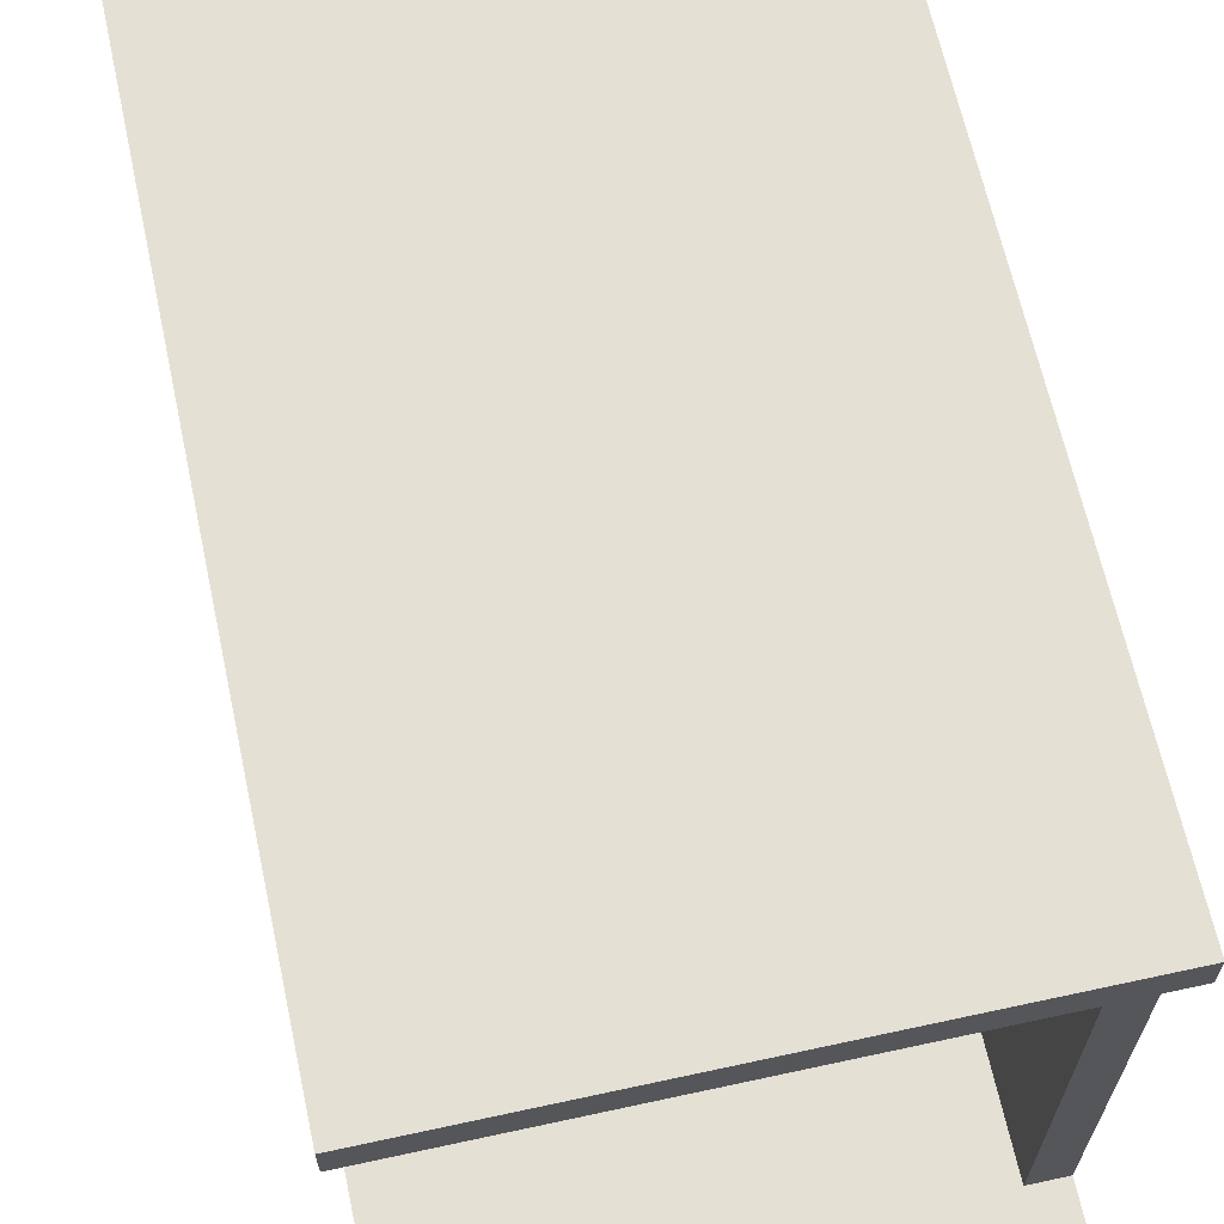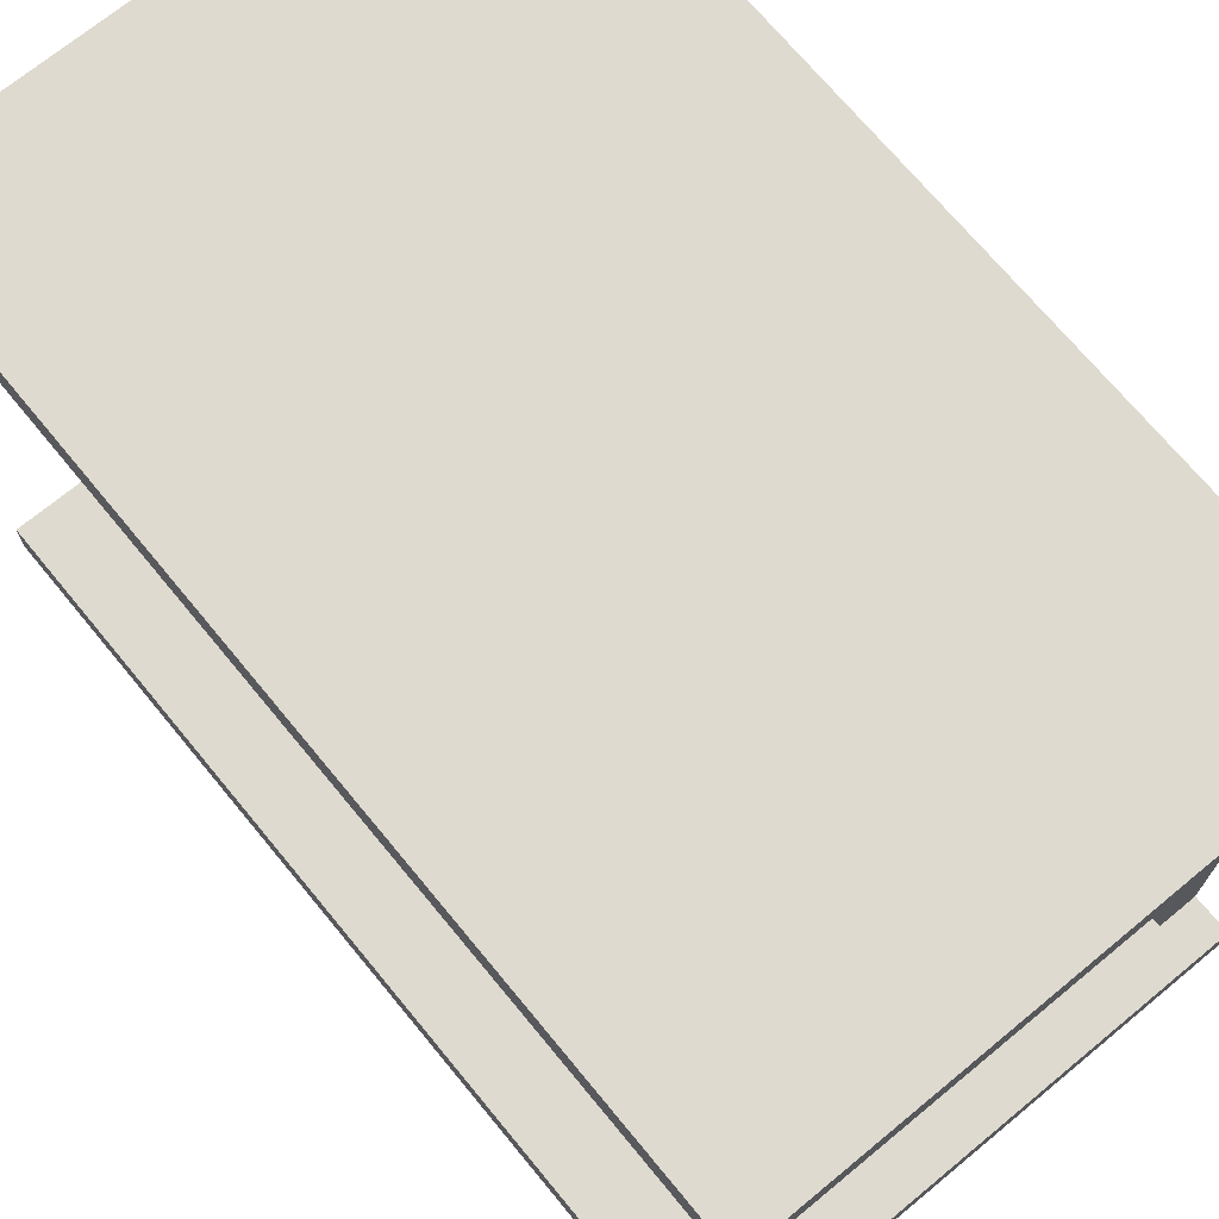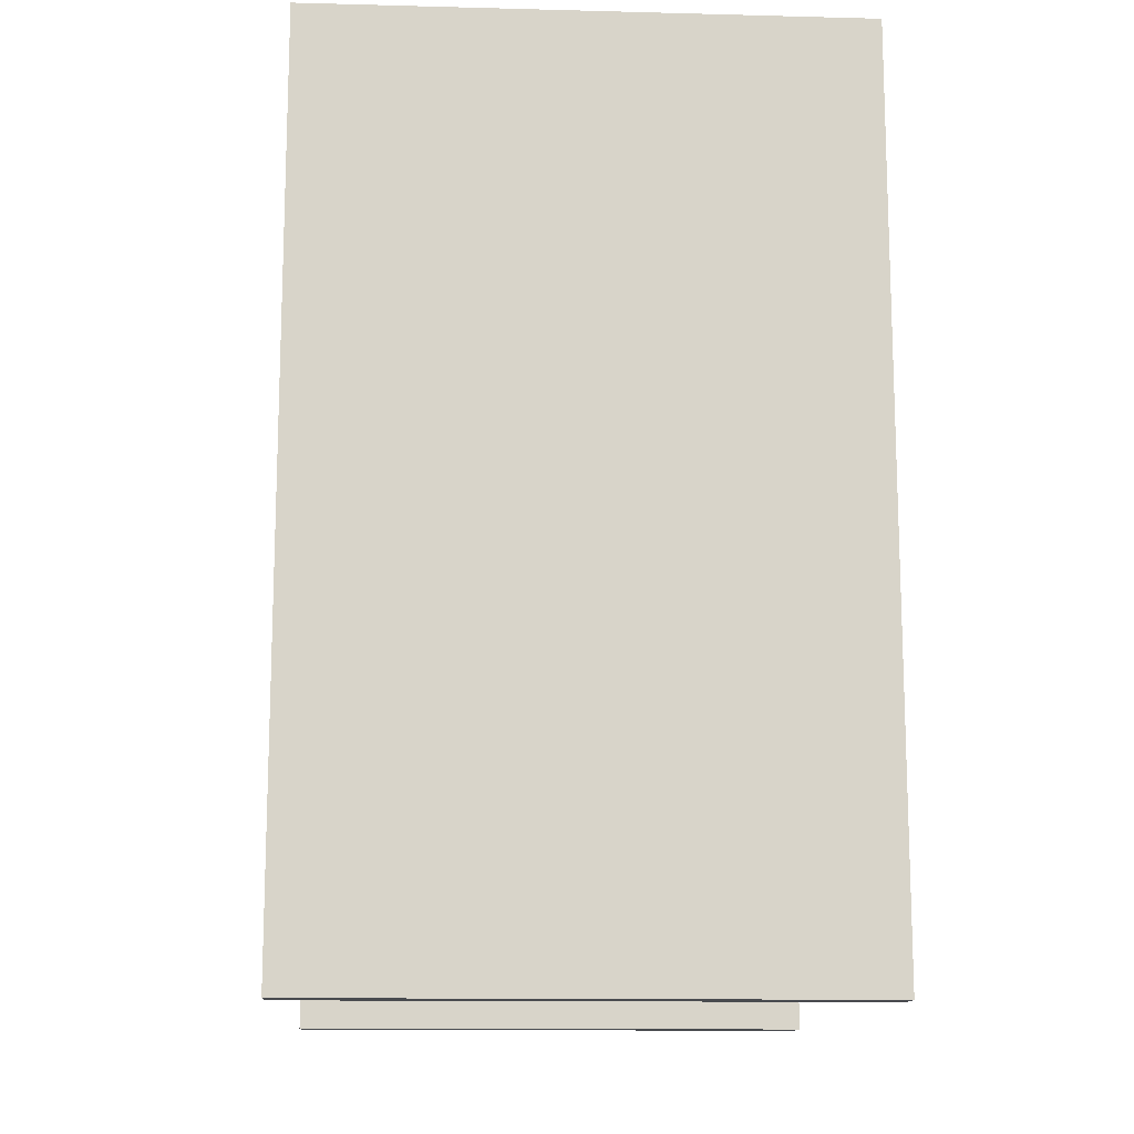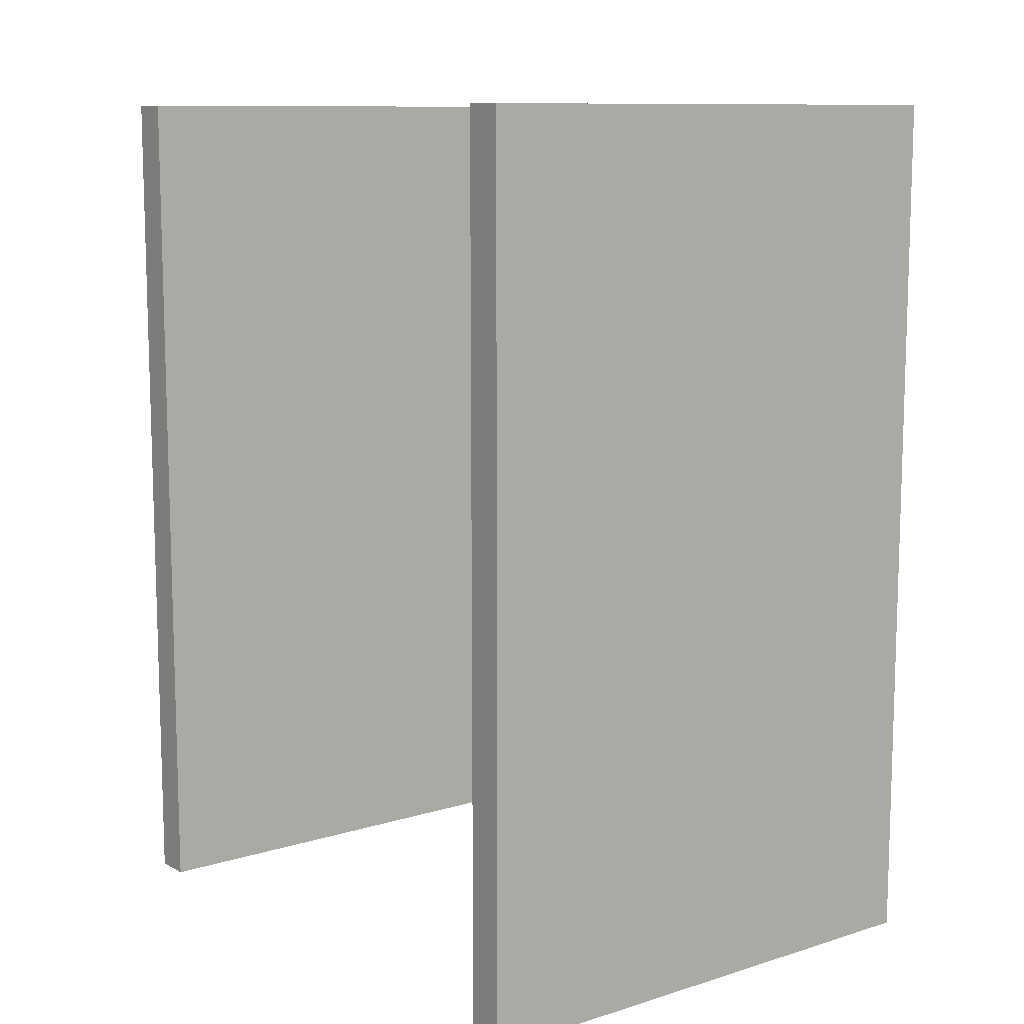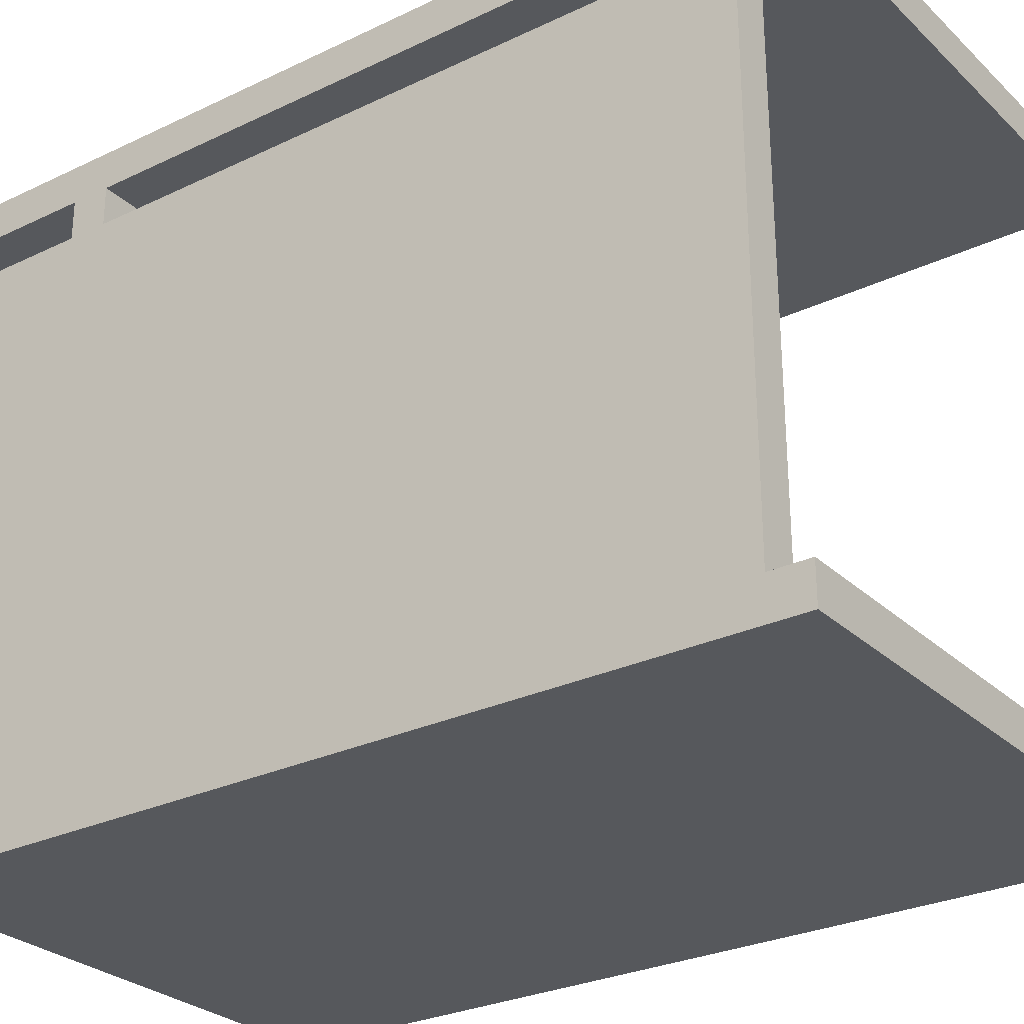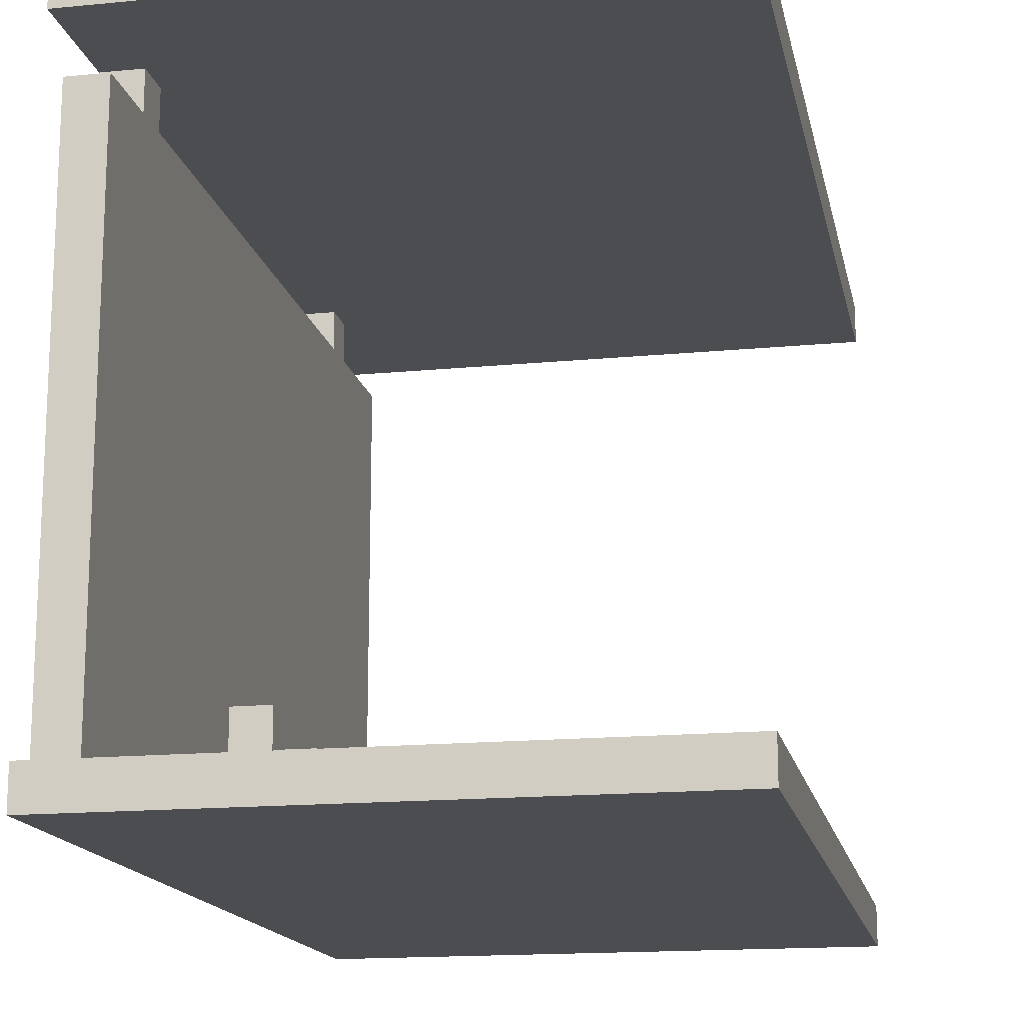
<metadata>
{"format":"obj","ext":"obj","renderer":"f3d","projection":"perspective","resolution":1024,"background":"white","views":[{"elev":65.3,"azim":-12.3,"up":"+Z"},{"elev":70.8,"azim":-39.5,"up":"+Z"},{"elev":-13.3,"azim":-3.4,"up":"+Y"},{"elev":10.5,"azim":-37.6,"up":"+Y"},{"elev":-28.1,"azim":126.0,"up":"+Z"},{"elev":-15.8,"azim":-168.5,"up":"+Z"}]}
</metadata>
<code>
v -7 0 8.5
v -7 0 7.5
v -7 0 -7.5
v -7 0 -8.5
v -7 23 8.5
v -7 23 7.5
v -7 23 -7.5
v -7 23 -8.5
f -4 -7 -8
f -3 -7 -4
f -2 -5 -6
f -1 -5 -2
v 4 12 -5.5
v 4 12 -6.5
v 4 13 -5.5
v 4 13 -6.5
f -2 -3 -4
f -1 -3 -2
v 5 12 -4.5
v 5 12 -5.5
v 5 12 -6.5
v 5 12 -7.5
v 5 13 -4.5
v 5 13 -5.5
v 5 13 -6.5
v 5 13 -7.5
f -4 -7 -8
f -3 -7 -4
f -2 -5 -6
f -1 -5 -2
v 6 1 6.5
v 6 1 -7.5
v 6 4 7.5
v 6 4 6.5
v 6 4 5.5
v 6 5 7.5
v 6 5 6.5
v 6 5 5.5
v 6 12 -4.5
v 6 12 -5.5
v 6 12 -6.5
v 6 12 -7.5
v 6 13 -4.5
v 6 13 -5.5
v 6 13 -6.5
v 6 13 -7.5
v 6 19 7.5
v 6 19 6.5
v 6 19 5.5
v 6 20 7.5
v 6 20 6.5
v 6 20 5.5
v 6 22 6.5
v 6 22 -7.5
f -21 -23 -24
f -20 -23 -21
f -19 -21 -22
f -18 -20 -21
f -18 -21 -19
f -17 -23 -20
f -17 -20 -18
f -16 -23 -17
f -16 -17 -18
f -15 -23 -16
f -14 -23 -15
f -13 -23 -14
f -12 -16 -18
f -7 -12 -18
f -7 -9 -10
f -7 -10 -11
f -7 -11 -12
f -6 -9 -7
f -5 -7 -8
f -4 -6 -7
f -4 -7 -5
f -3 -9 -6
f -3 -6 -4
f -2 -3 -4
f -1 -9 -3
f -1 -3 -2
v 7 0 8.5
v 7 0 7.5
v 7 0 -7.5
v 7 0 -8.5
v 7 1 6.5
v 7 1 -7.5
v 7 4 7.5
v 7 4 6.5
v 7 4 5.5
v 7 5 7.5
v 7 5 6.5
v 7 5 5.5
v 7 12 -5.5
v 7 12 -6.5
v 7 12 -7.5
v 7 13 -5.5
v 7 13 -6.5
v 7 13 -7.5
v 7 19 7.5
v 7 19 6.5
v 7 19 5.5
v 7 20 7.5
v 7 20 6.5
v 7 20 5.5
v 7 22 6.5
v 7 22 -7.5
v 7 23 8.5
v 7 23 7.5
v 7 23 -7.5
v 7 23 -8.5
f -28 -27 -25
f -30 -29 -24
f -26 -25 -23
f -23 -25 -22
f -30 -24 -21
f -24 -23 -21
f -23 -22 -20
f -21 -23 -20
f -22 -25 -19
f -20 -22 -19
f -19 -25 -18
f -20 -19 -18
f -18 -25 -17
f -25 -27 -16
f -17 -25 -16
f -18 -17 -15
f -20 -18 -15
f -17 -16 -14
f -15 -17 -14
f -16 -27 -13
f -14 -16 -13
f -30 -21 -12
f -15 -14 -11
f -20 -15 -11
f -14 -13 -11
f -11 -13 -10
f -30 -12 -9
f -12 -11 -9
f -11 -10 -8
f -9 -11 -8
f -10 -13 -7
f -8 -10 -7
f -8 -7 -6
f -13 -27 -5
f -6 -7 -5
f -7 -13 -5
f -30 -9 -4
f -4 -9 -3
f -5 -27 -2
f -2 -27 -1
v -7 0 8.5
v -7 23 8.5
v 7 0 8.5
v 7 23 8.5
f -2 -3 -4
f -1 -3 -2
v 6 1 6.5
v 6 4 6.5
v 6 5 6.5
v 6 19 6.5
v 6 20 6.5
v 6 22 6.5
v 7 1 6.5
v 7 4 6.5
v 7 5 6.5
v 7 19 6.5
v 7 20 6.5
v 7 22 6.5
f -6 -11 -12
f -5 -11 -6
f -4 -9 -10
f -3 -9 -4
f -2 -7 -8
f -1 -7 -2
v 5 12 -4.5
v 5 13 -4.5
v 6 12 -4.5
v 6 13 -4.5
f -2 -3 -4
f -1 -3 -2
v 4 12 -5.5
v 4 13 -5.5
v 5 12 -5.5
v 5 13 -5.5
f -2 -3 -4
f -1 -3 -2
v -7 0 -7.5
v -7 23 -7.5
v 5 12 -7.5
v 5 13 -7.5
v 6 1 -7.5
v 6 12 -7.5
v 6 13 -7.5
v 6 22 -7.5
v 7 0 -7.5
v 7 1 -7.5
v 7 22 -7.5
v 7 23 -7.5
f -10 -11 -12
f -9 -11 -10
f -8 -10 -12
f -7 -10 -8
f -6 -11 -9
f -5 -11 -6
f -4 -8 -12
f -3 -8 -4
f -2 -11 -5
f -1 -11 -2
v -7 0 7.5
v -7 23 7.5
v 6 4 7.5
v 6 5 7.5
v 6 19 7.5
v 6 20 7.5
v 7 0 7.5
v 7 4 7.5
v 7 5 7.5
v 7 19 7.5
v 7 20 7.5
v 7 23 7.5
f -12 -11 -10
f -10 -11 -9
f -9 -11 -8
f -8 -11 -7
f -12 -10 -6
f -6 -10 -5
f -9 -8 -4
f -4 -8 -3
f -7 -11 -2
f -2 -11 -1
v 4 12 -6.5
v 4 13 -6.5
v 5 12 -6.5
v 5 13 -6.5
f -4 -3 -2
f -2 -3 -1
v -7 0 -8.5
v -7 23 -8.5
v 7 0 -8.5
v 7 23 -8.5
f -4 -3 -2
f -2 -3 -1
v -7 0 8.5
v 7 0 8.5
v -7 0 7.5
v 7 0 7.5
v -7 0 -7.5
v 7 0 -7.5
v -7 0 -8.5
v 7 0 -8.5
f -6 -7 -8
f -5 -7 -6
f -2 -3 -4
f -1 -3 -2
v 6 1 6.5
v 7 1 6.5
v 6 1 -7.5
v 7 1 -7.5
f -2 -3 -4
f -1 -3 -2
v 6 4 7.5
v 7 4 7.5
v 6 4 6.5
v 7 4 6.5
f -2 -3 -4
f -1 -3 -2
v 5 12 -4.5
v 6 12 -4.5
v 4 12 -5.5
v 5 12 -5.5
v 6 12 -5.5
v 4 12 -6.5
v 5 12 -6.5
v 6 12 -6.5
v 5 12 -7.5
v 6 12 -7.5
f -7 -9 -10
f -6 -9 -7
f -5 -7 -8
f -5 -6 -7
f -4 -6 -5
f -3 -6 -4
f -2 -3 -4
f -1 -3 -2
v 6 19 7.5
v 7 19 7.5
v 6 19 6.5
v 7 19 6.5
f -2 -3 -4
f -1 -3 -2
v 6 5 7.5
v 7 5 7.5
v 6 5 6.5
v 7 5 6.5
f -4 -3 -2
f -2 -3 -1
v 5 13 -4.5
v 6 13 -4.5
v 4 13 -5.5
v 5 13 -5.5
v 6 13 -5.5
v 4 13 -6.5
v 5 13 -6.5
v 6 13 -6.5
v 5 13 -7.5
v 6 13 -7.5
f -10 -9 -7
f -7 -9 -6
f -8 -7 -5
f -7 -6 -5
f -5 -6 -4
f -4 -6 -3
f -4 -3 -2
f -2 -3 -1
v 6 20 7.5
v 7 20 7.5
v 6 20 6.5
v 7 20 6.5
f -4 -3 -2
f -2 -3 -1
v 6 22 6.5
v 7 22 6.5
v 6 22 -7.5
v 7 22 -7.5
f -4 -3 -2
f -2 -3 -1
v -7 23 8.5
v 7 23 8.5
v -7 23 7.5
v 7 23 7.5
v -7 23 -7.5
v 7 23 -7.5
v -7 23 -8.5
v 7 23 -8.5
f -8 -7 -6
f -6 -7 -5
f -4 -3 -2
f -2 -3 -1

</code>
